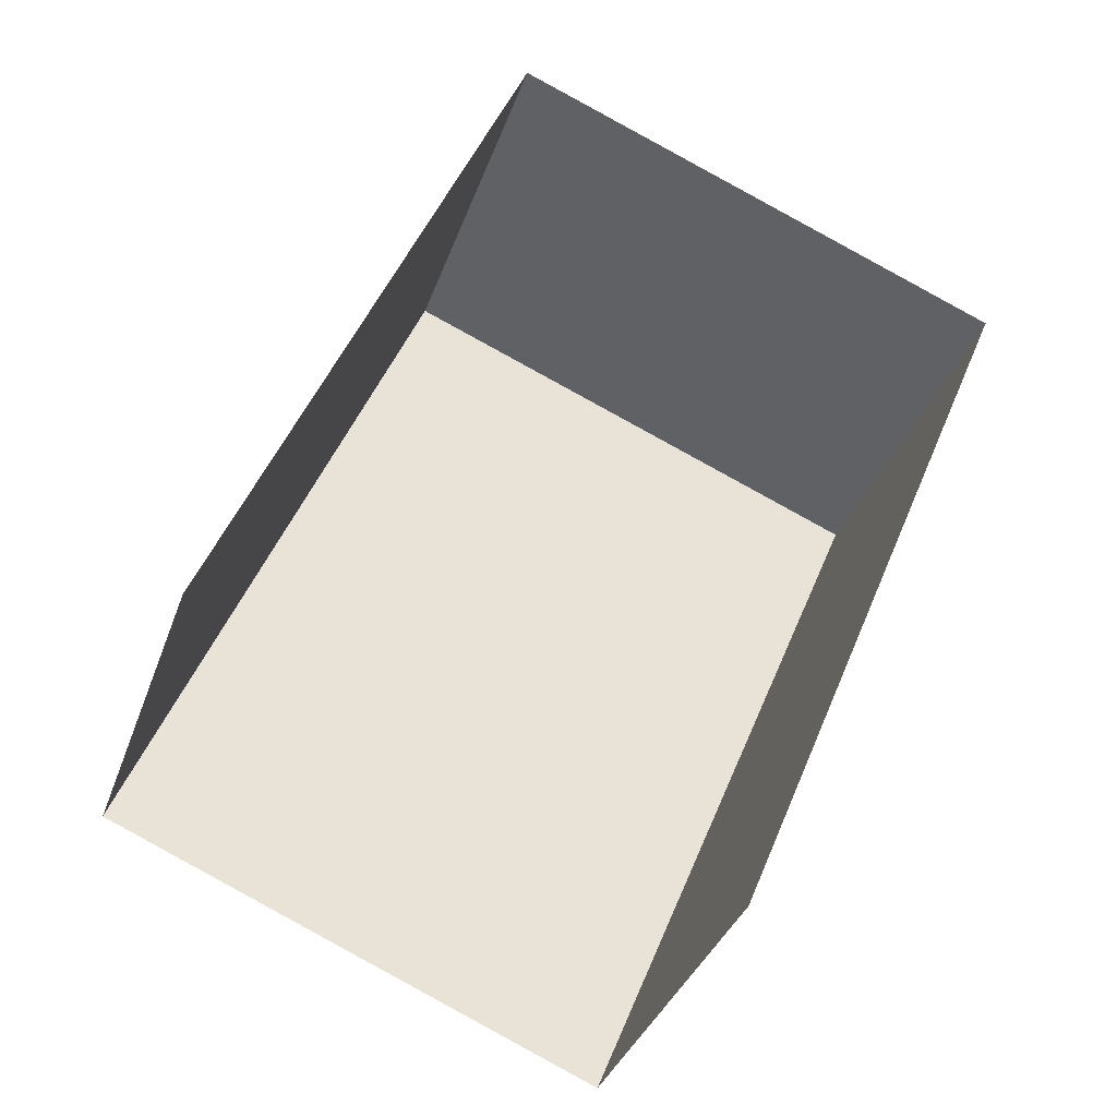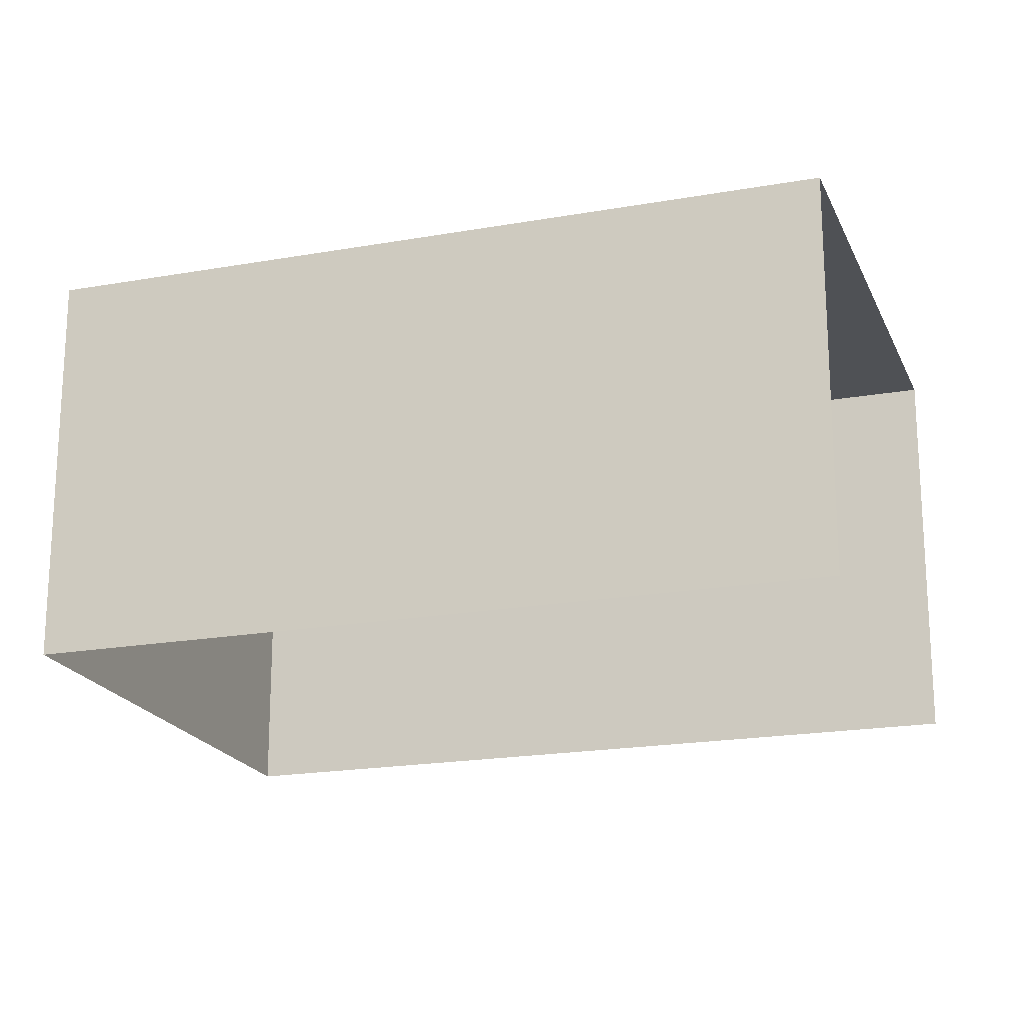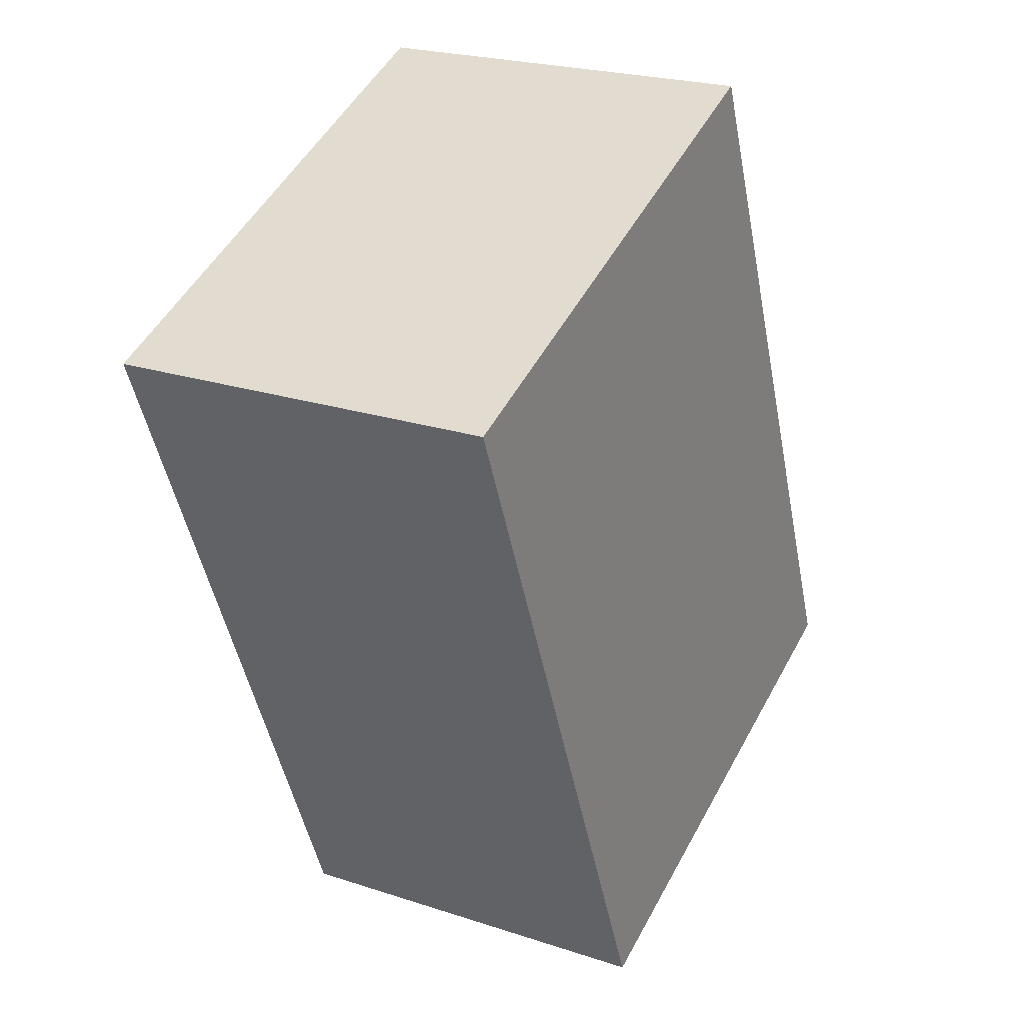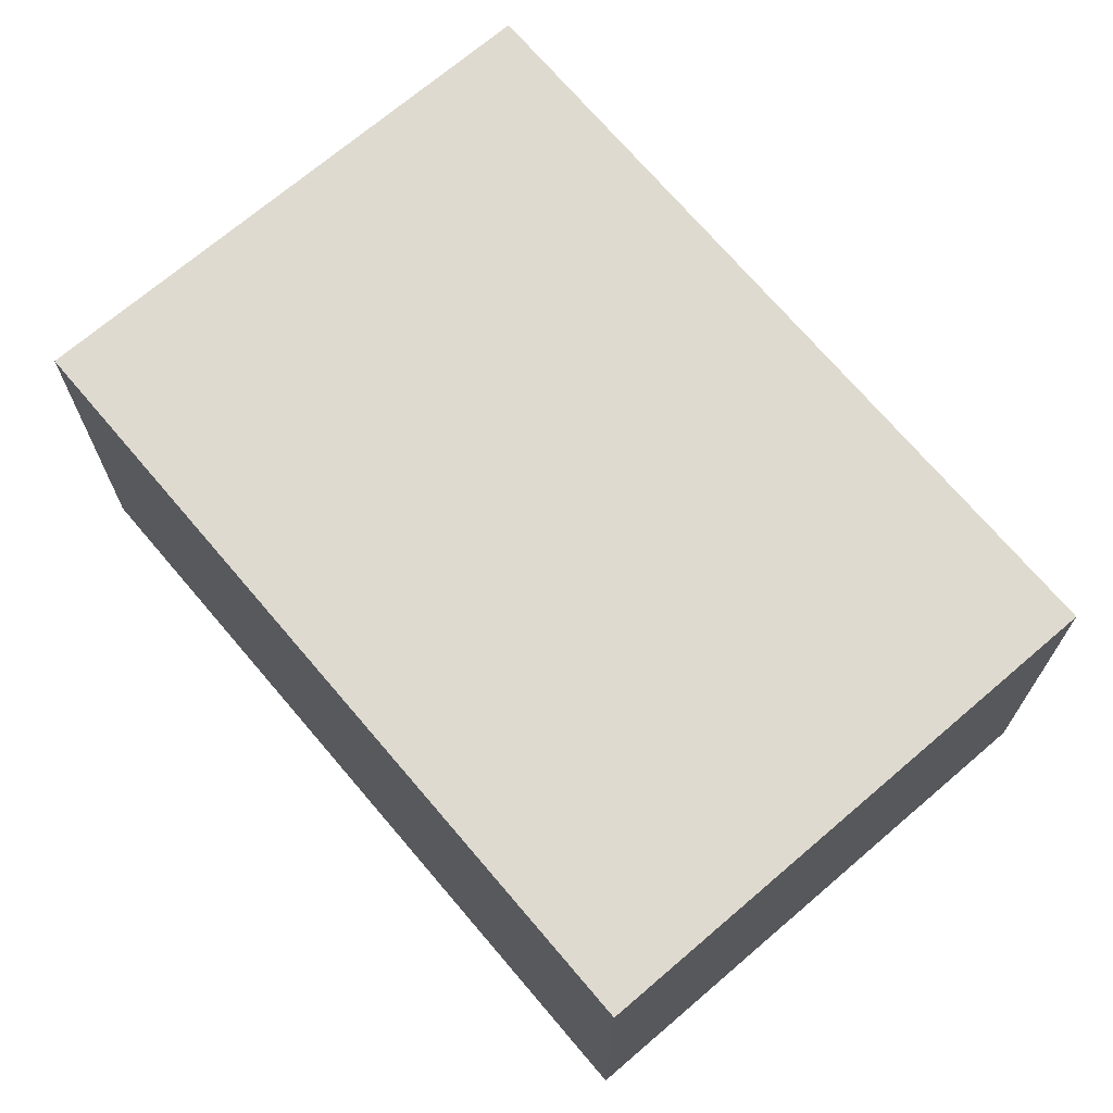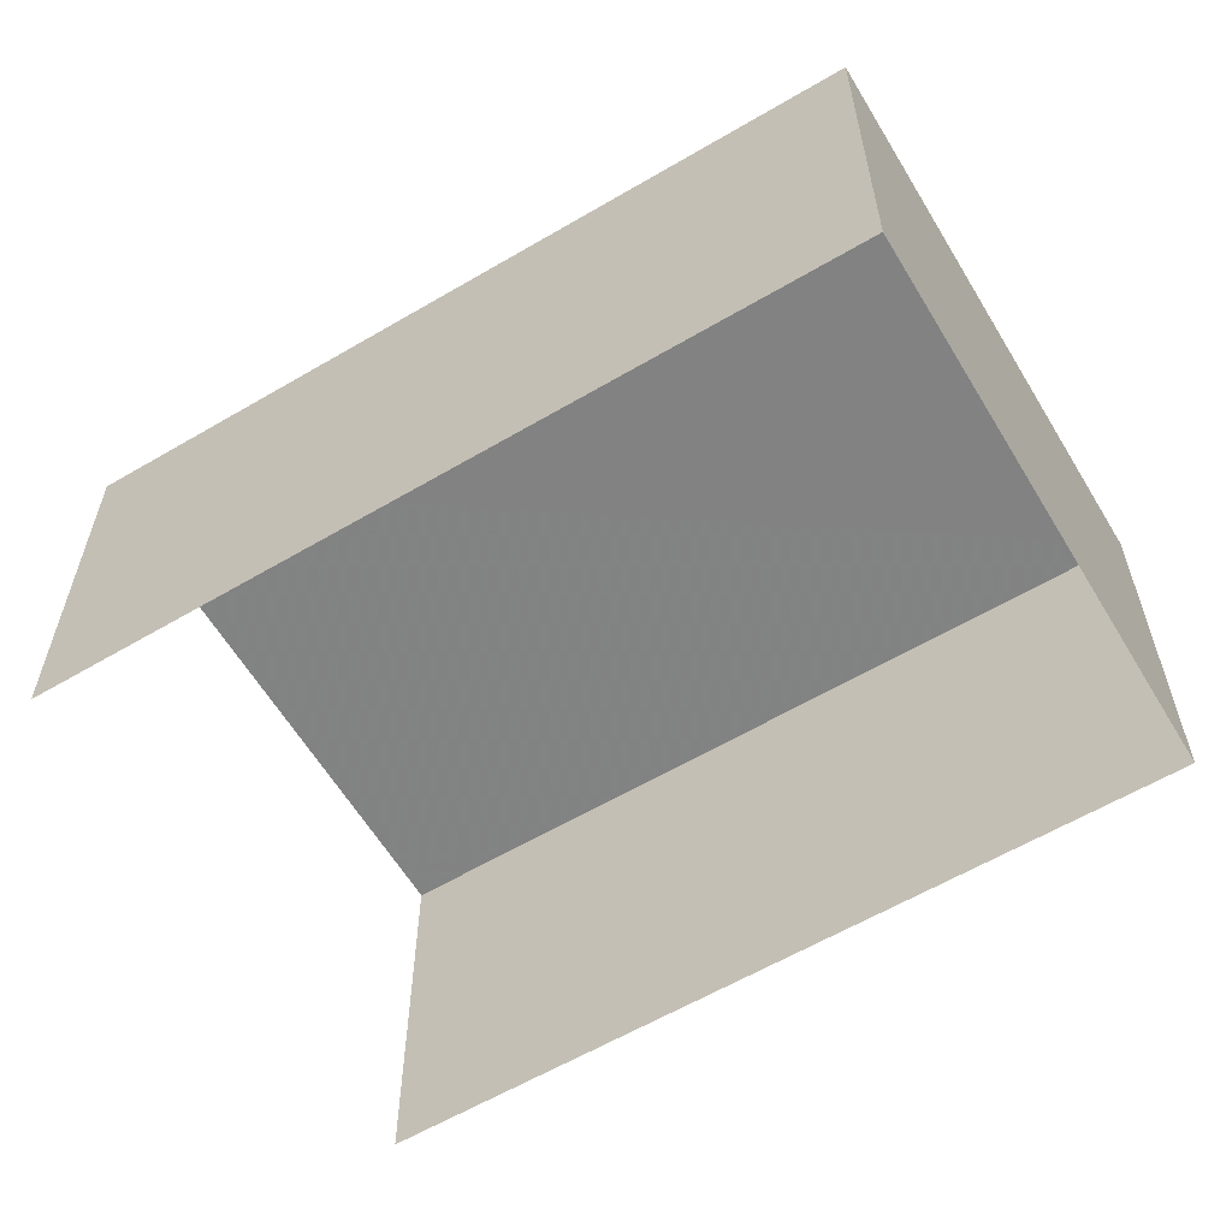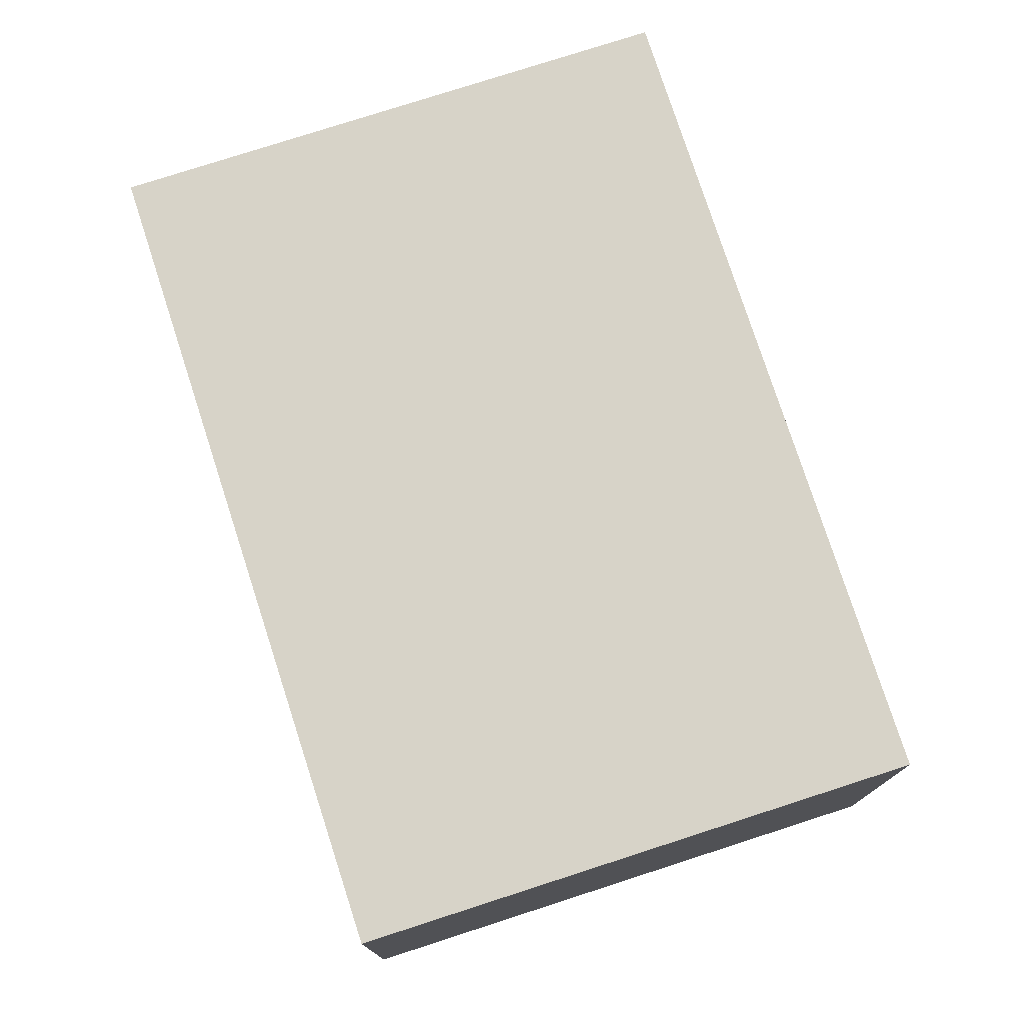
<metadata>
{"format":"obj","ext":"obj","renderer":"f3d","projection":"perspective","resolution":1024,"background":"white","views":[{"elev":-35.7,"azim":161.8,"up":"+Y"},{"elev":-19.8,"azim":-49.3,"up":"+Z"},{"elev":23.1,"azim":-60.7,"up":"+Y"},{"elev":70.8,"azim":162.0,"up":"+Z"},{"elev":-60.8,"azim":143.2,"up":"+Z"},{"elev":77.2,"azim":-175.6,"up":"+Z"}]}
</metadata>
<code>
v -2.197e+05 -1.241e+05 27.05
v -2.197e+05 -1.241e+05 27.05
v -2.197e+05 -1.241e+05 27.05
v -2.197e+05 -1.241e+05 27.05
v -2.197e+05 -1.241e+05 29.24
v -2.197e+05 -1.241e+05 29.24
v -2.197e+05 -1.241e+05 29.24
v -2.197e+05 -1.241e+05 29.24
f 1 2 3
f 4 1 3
f 8 2 1
f 5 8 1
f 5 6 7
f 8 5 7
f 6 4 3
f 7 6 3
f 6 1 4
f 6 5 1
f 7 3 2
f 8 7 2

</code>
